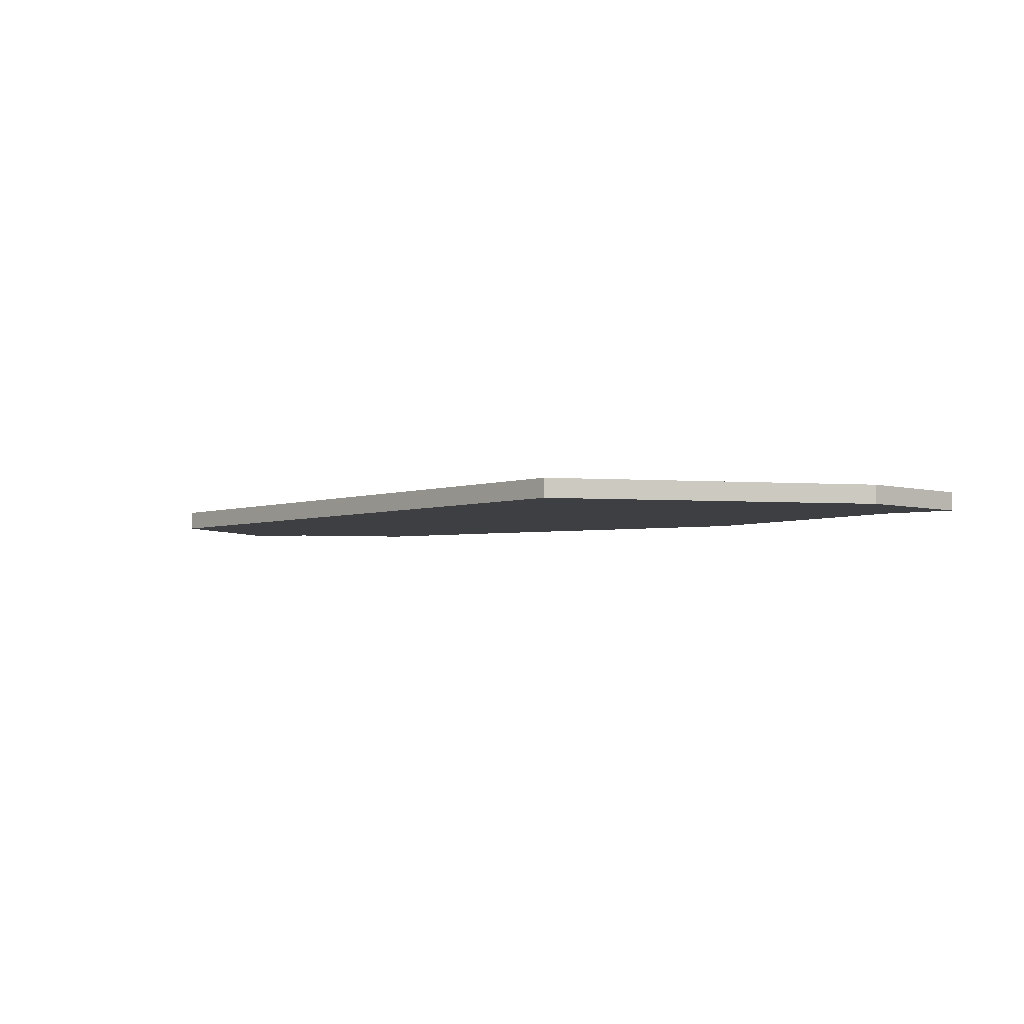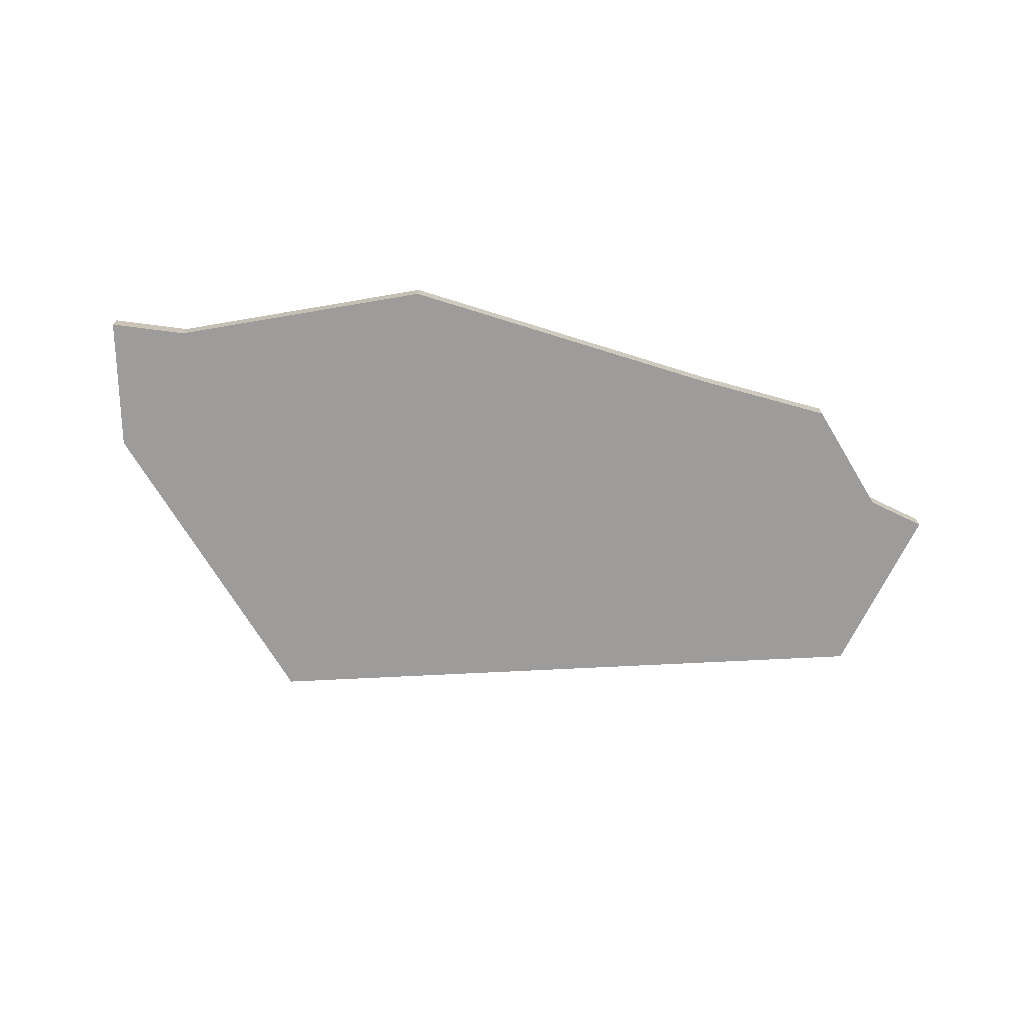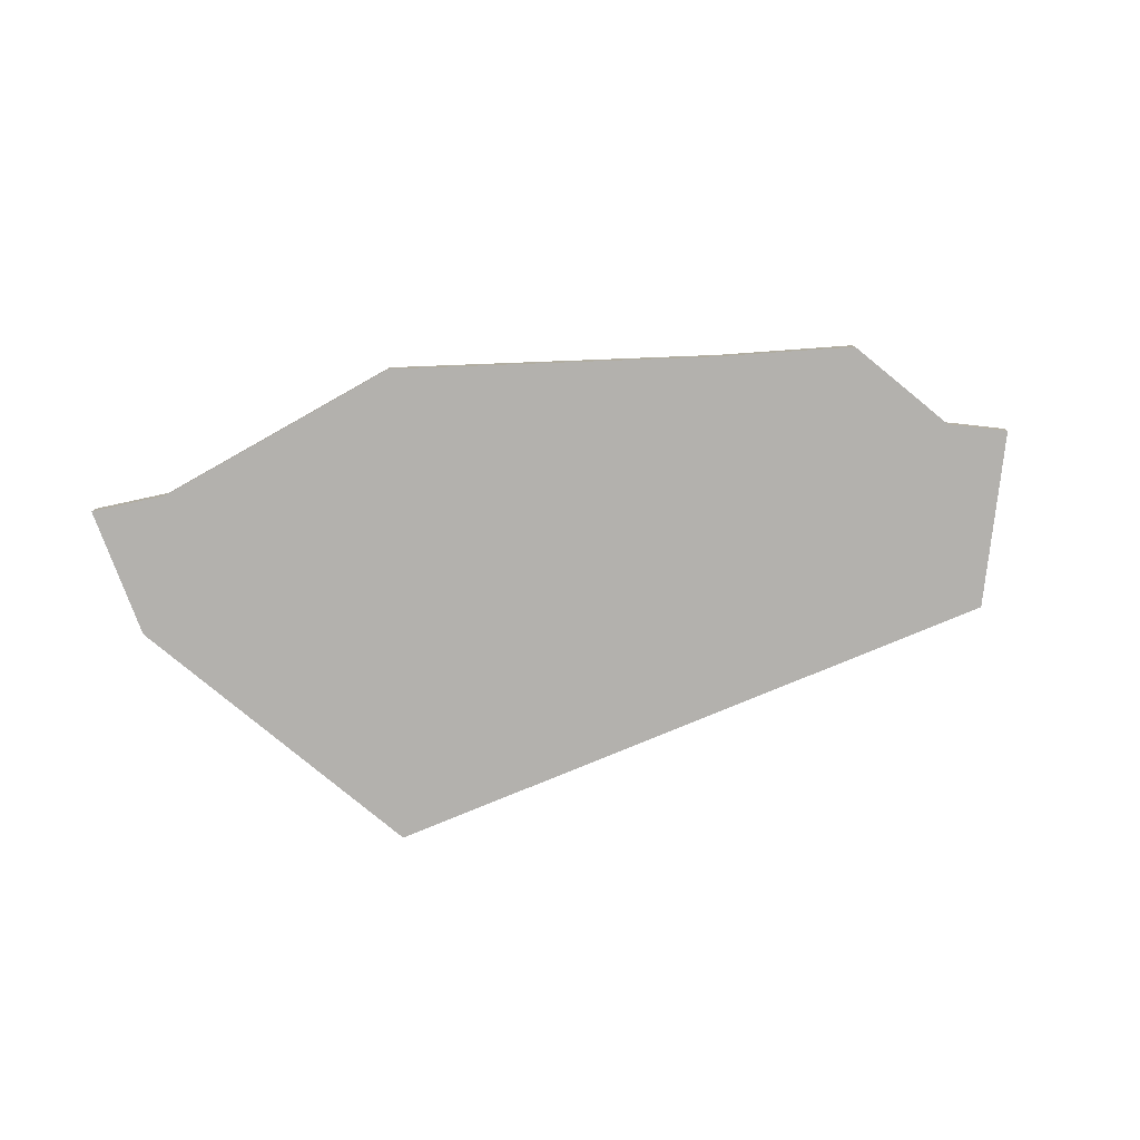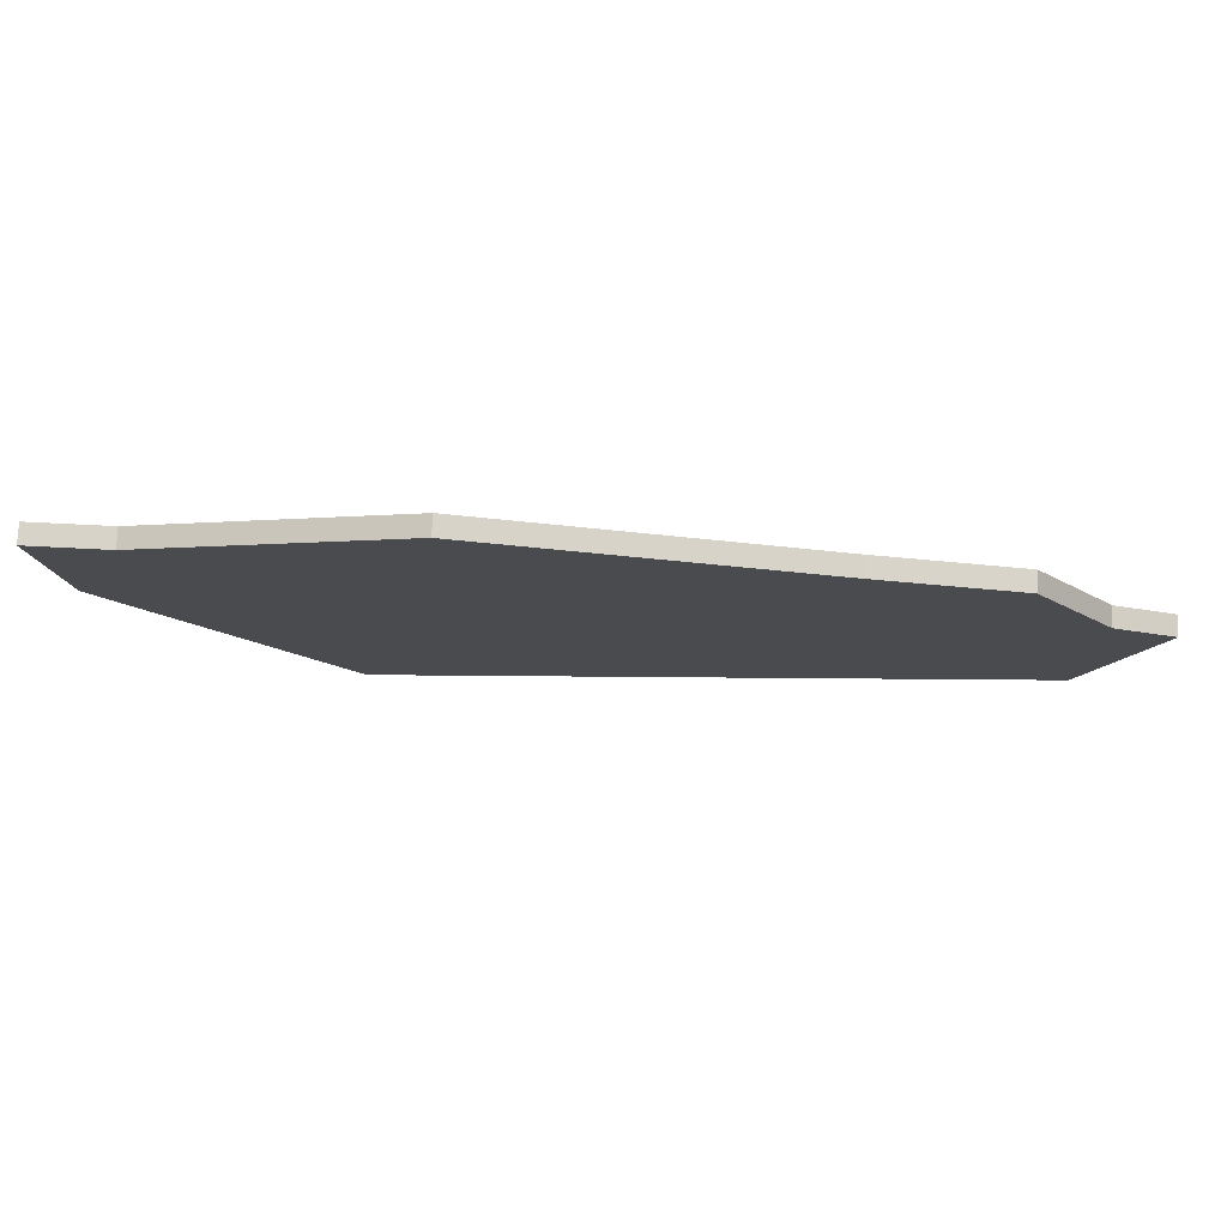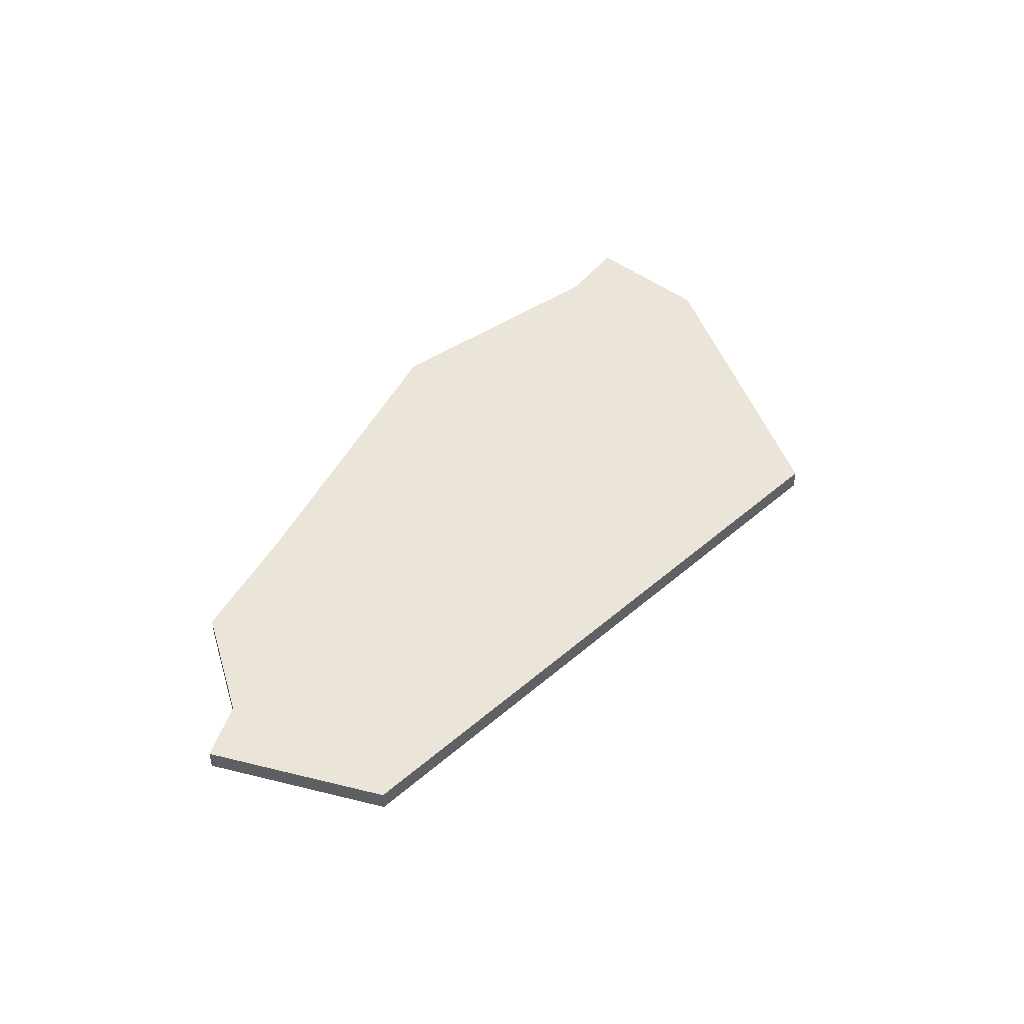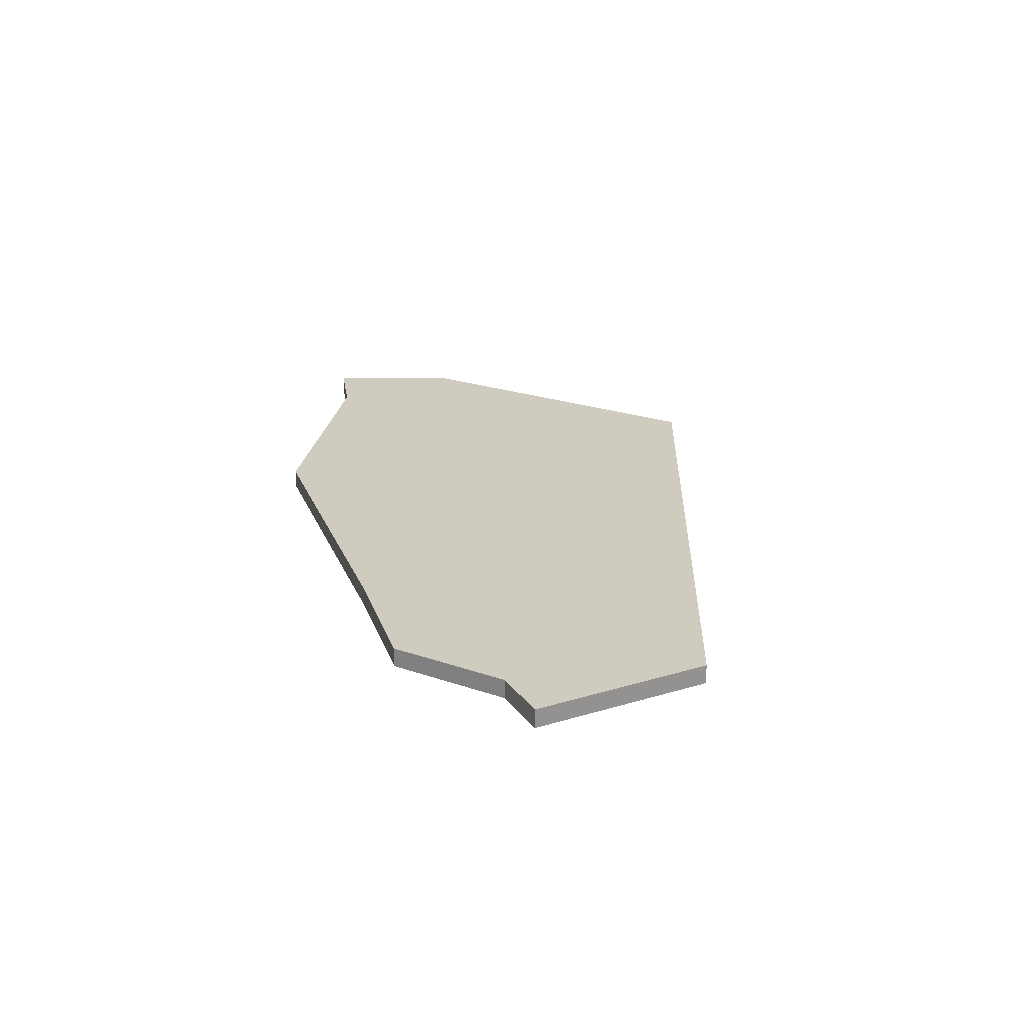
<metadata>
{"format":"obj","ext":"obj","renderer":"f3d","projection":"perspective","resolution":1024,"background":"white","views":[{"elev":-4.0,"azim":38.6,"up":"+Z"},{"elev":-70.2,"azim":172.6,"up":"+Z"},{"elev":-79.3,"azim":-167.8,"up":"+Z"},{"elev":75.8,"azim":-177.2,"up":"+Y"},{"elev":44.5,"azim":-55.5,"up":"+Z"},{"elev":23.7,"azim":-98.5,"up":"+Z"}]}
</metadata>
<code>
v 3534 -1243 0
v 3534 -1243 1
v 3567 -1251 0
v 3567 -1251 1
v 3523 -1249 0
v 3523 -1249 1
v 3523 -1259 0
v 3523 -1259 1
v 3556 -1265 0
v 3556 -1265 1
v 3564 -1244 0
v 3564 -1244 1
v 3520 -1250 0
v 3520 -1250 1
v 3527 -1244 0
v 3527 -1244 1
v 3568 -1244 0
v 3568 -1244 1
v 3551 -1240 0
v 3551 -1240 1
f 5 7 13
f 15 1 5
f 7 5 1
f 1 9 7
f 19 3 9
f 3 19 11
f 3 11 17
f 1 19 9
f 14 8 6
f 6 2 16
f 2 6 8
f 8 10 2
f 10 4 20
f 12 20 4
f 18 12 4
f 10 20 2
f 16 2 15
f 15 2 1
f 6 16 5
f 5 16 15
f 14 6 13
f 13 6 5
f 8 14 7
f 7 14 13
f 10 8 9
f 9 8 7
f 4 10 3
f 3 10 9
f 18 4 17
f 17 4 3
f 12 18 11
f 11 18 17
f 2 20 1
f 1 20 19
f 20 12 19
f 19 12 11

</code>
